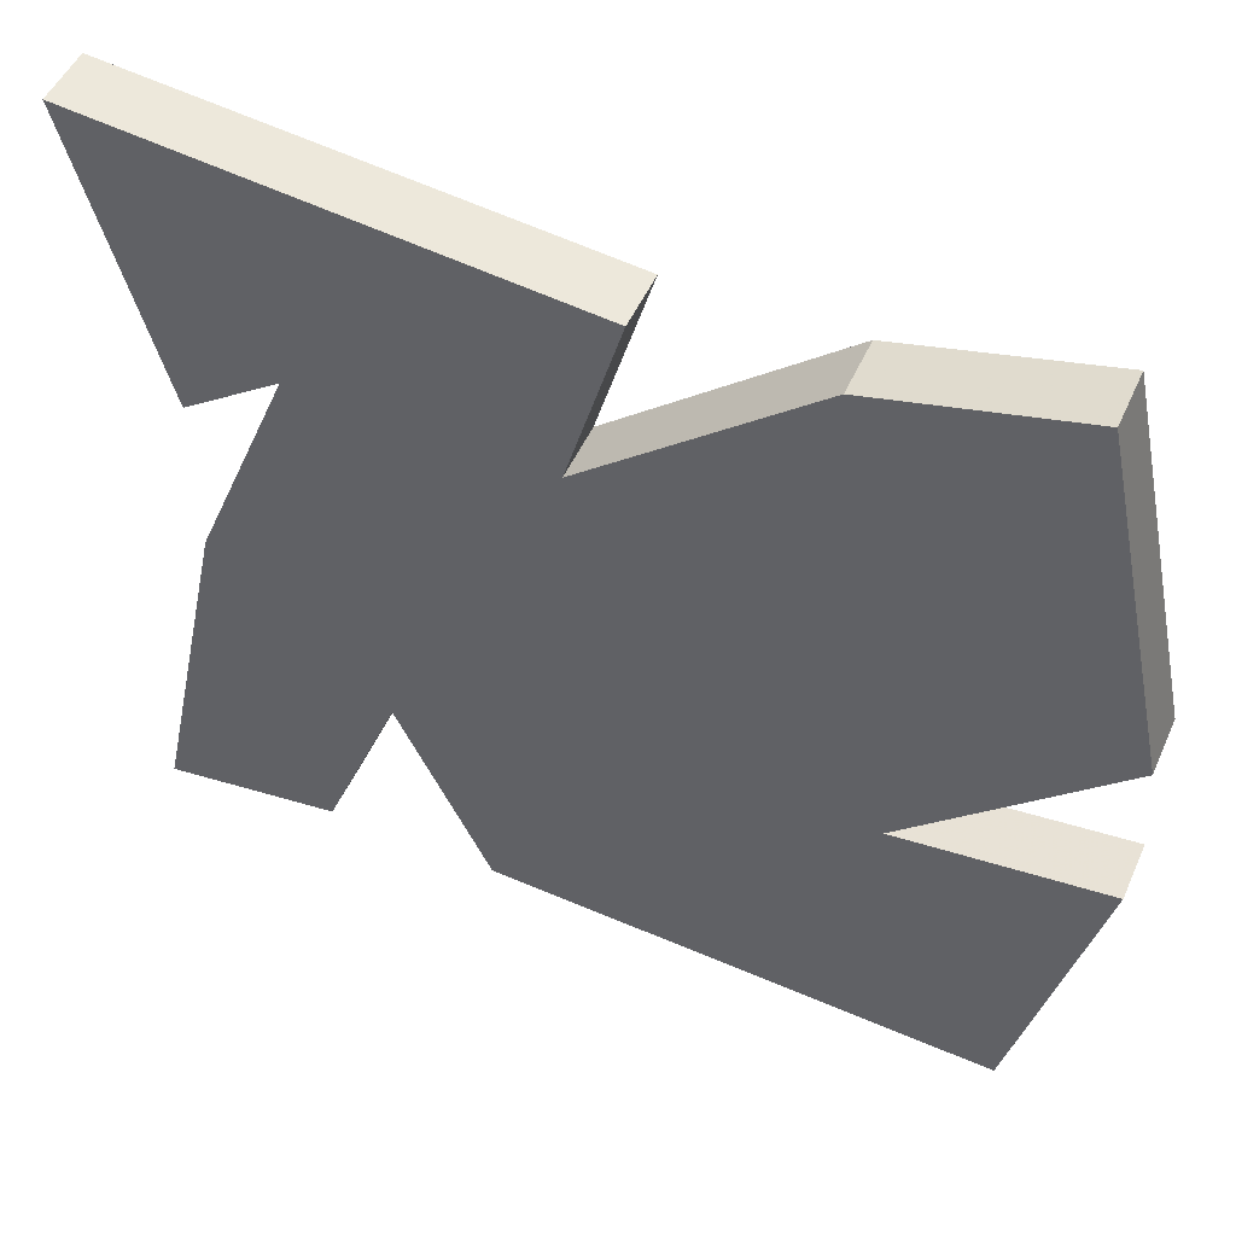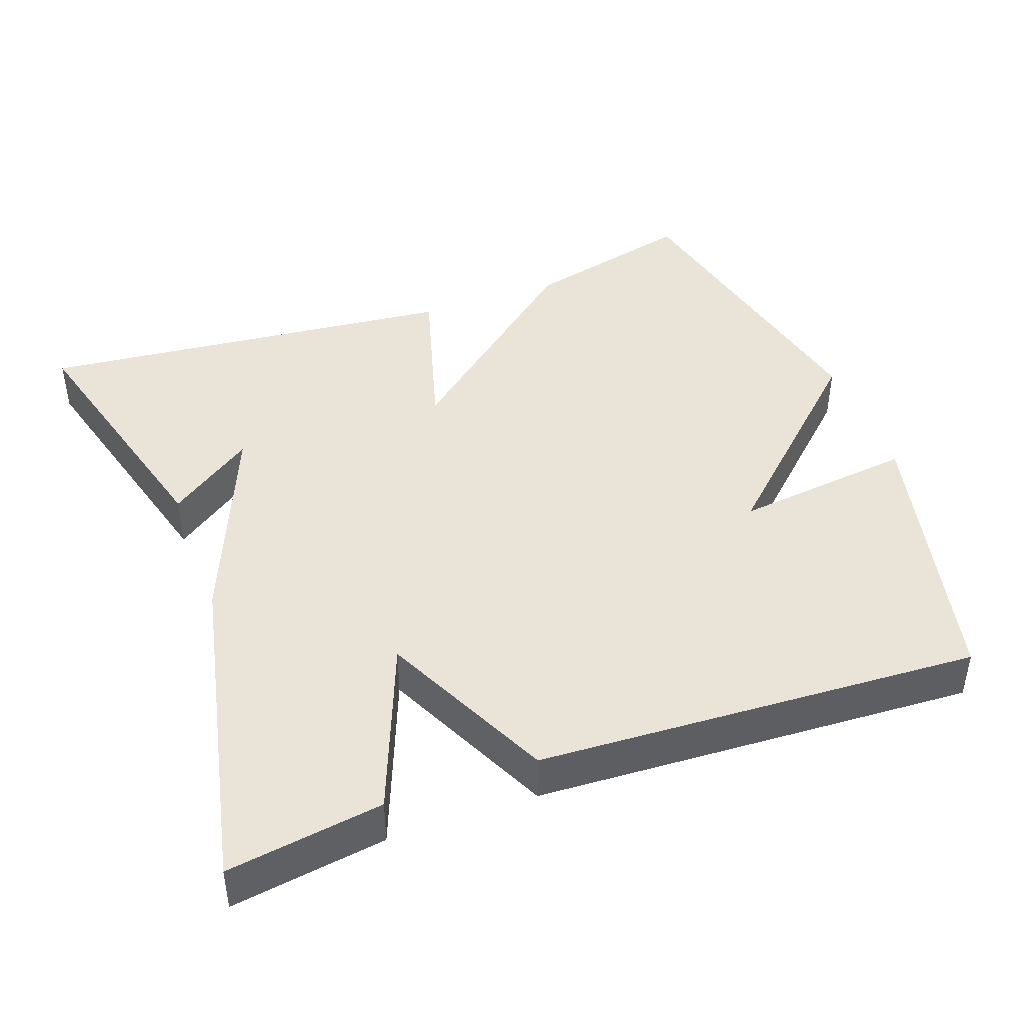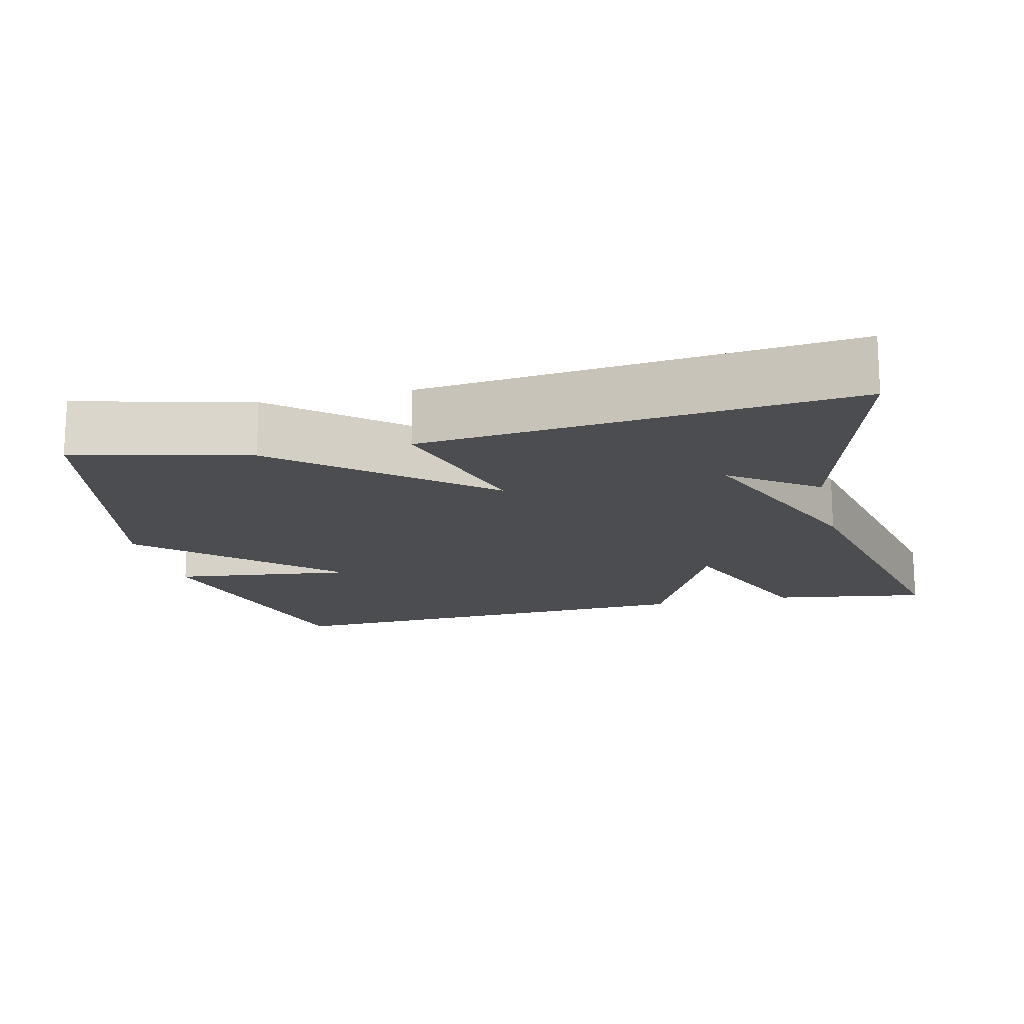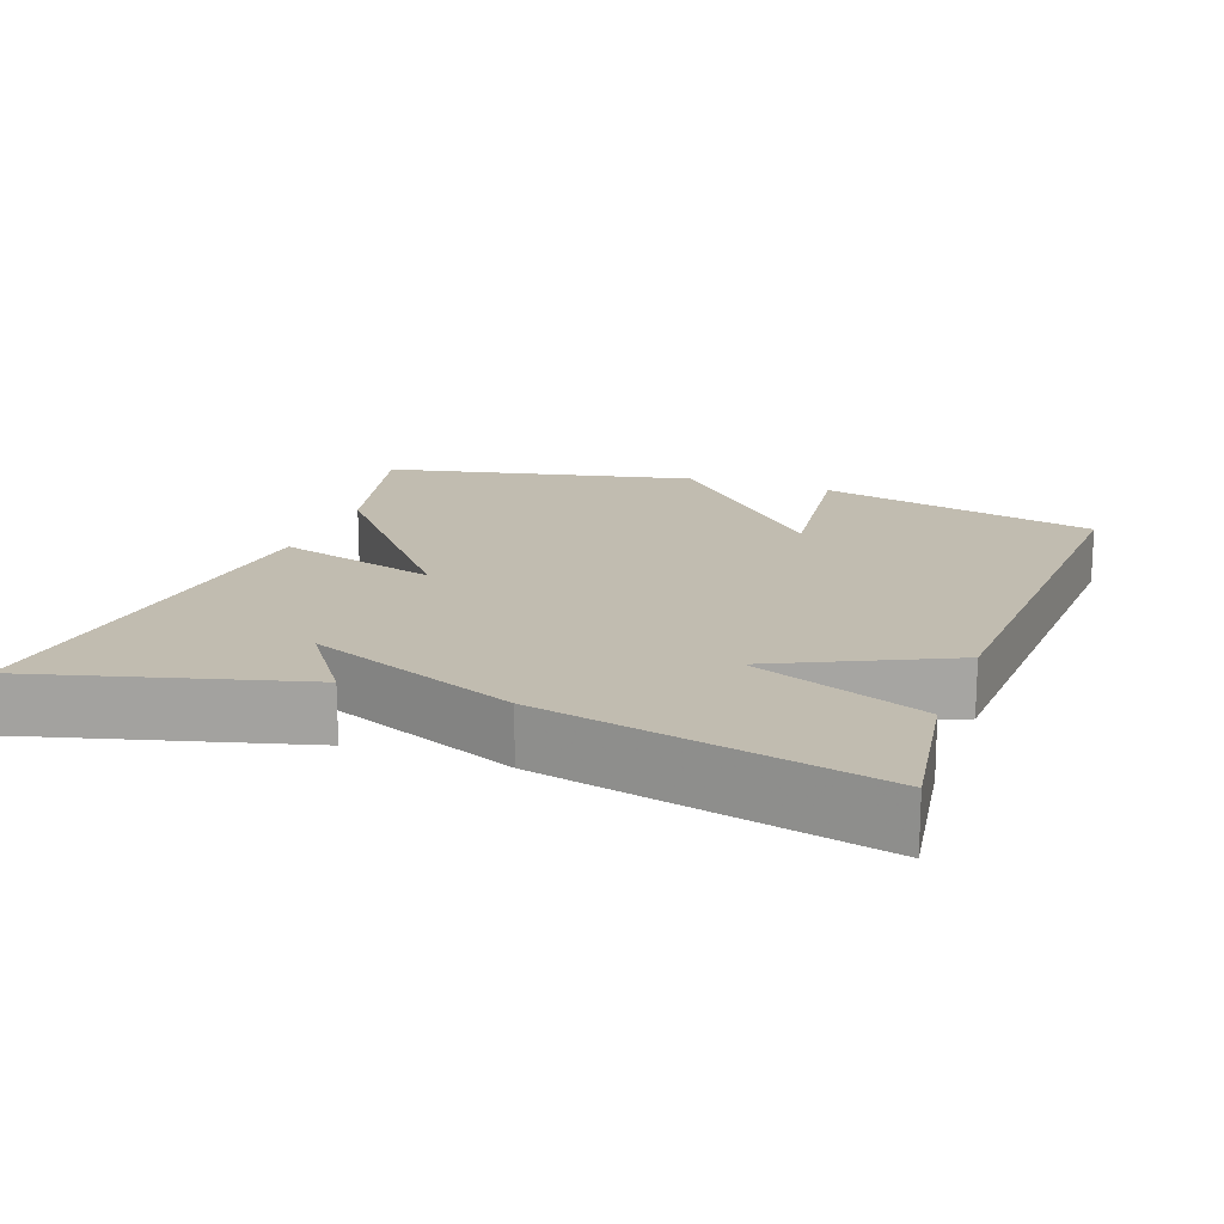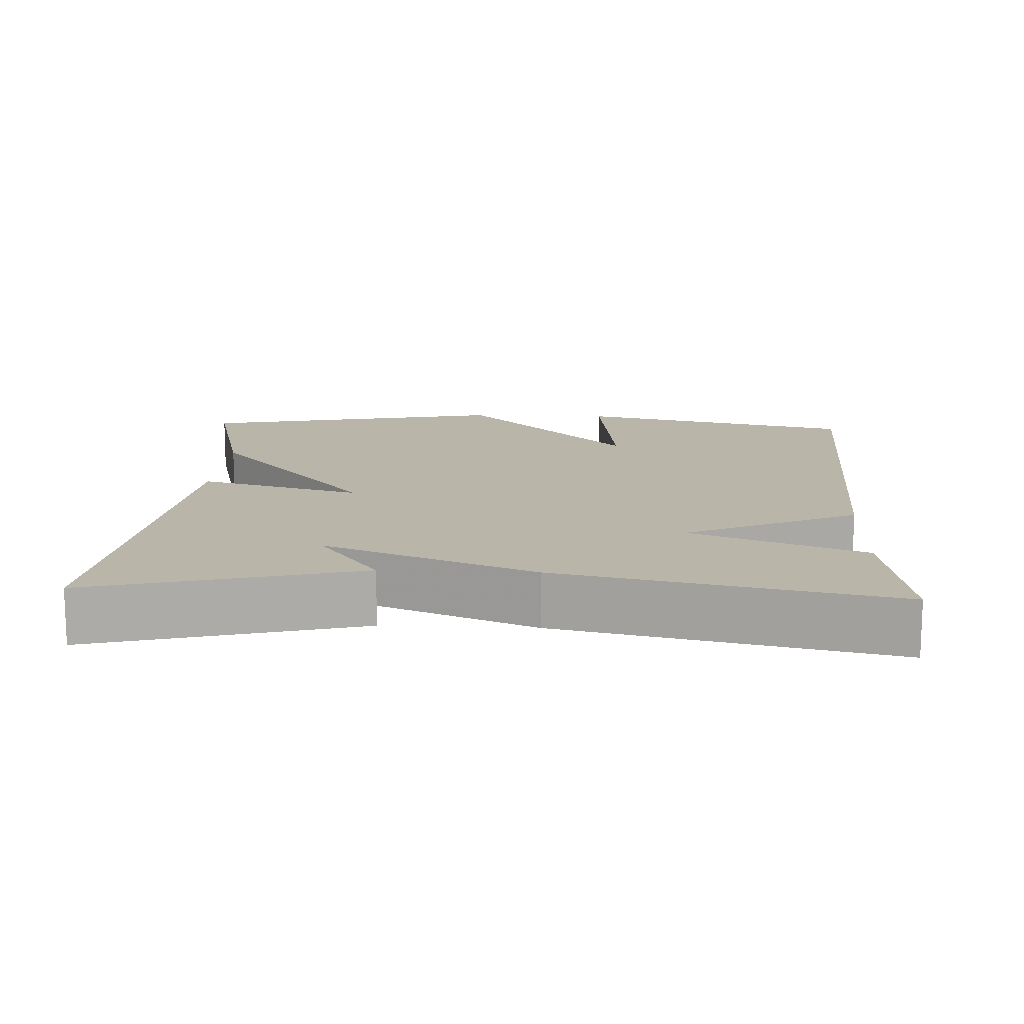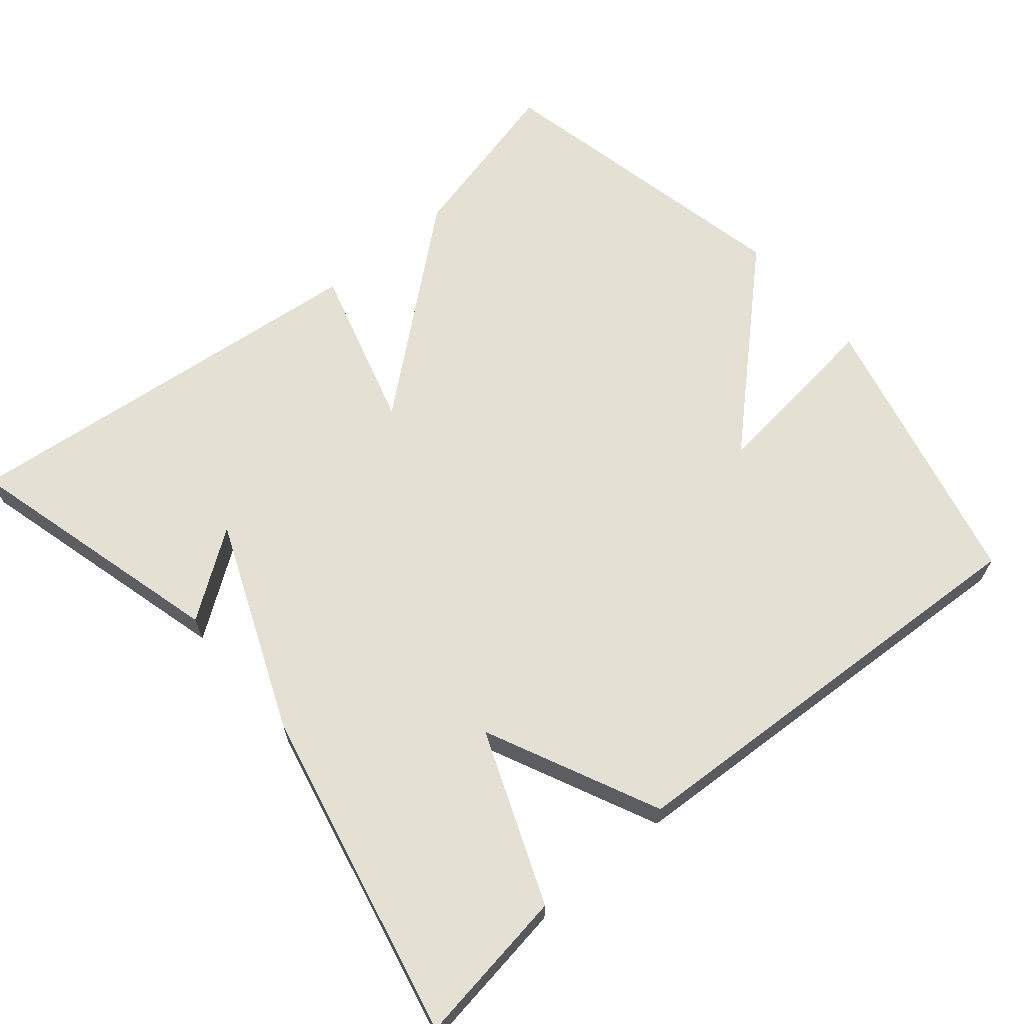
<metadata>
{"format":"obj","ext":"obj","renderer":"f3d","projection":"perspective","resolution":1024,"background":"white","views":[{"elev":50.4,"azim":-156.3,"up":"+Z"},{"elev":43.2,"azim":159.9,"up":"+Y"},{"elev":-15.9,"azim":13.2,"up":"+Y"},{"elev":16.6,"azim":109.9,"up":"+Y"},{"elev":13.7,"azim":92.8,"up":"+Y"},{"elev":65.5,"azim":140.0,"up":"+Y"}]}
</metadata>
<code>
v 0.5 0.07 -0.5
v 0.292 0.07 -0.469
v 0.201 0.07 -0.238
v 0.092 0.07 -0.469
v -0.5 0.07 -0.5
v -0.591 0.07 -0.12
v -0.348 0.07 -0.149
v -0.591 0.07 0.08
v -0.5 0.07 0.5
v -0.268 0.07 0.442
v -0.005 0.07 0.222
v -0.068 0.07 0.442
v 0.5 0.07 0.5
v 0.404 0.07 0.143
v 0.289 0.07 0.225
v 0.404 0.07 -0.057
v 0.5 0 -0.5
v 0.292 0 -0.469
v 0.201 0 -0.238
v 0.092 0 -0.469
v -0.5 0 -0.5
v -0.591 0 -0.12
v -0.348 0 -0.149
v -0.591 0 0.08
v -0.5 0 0.5
v -0.268 0 0.442
v -0.005 0 0.222
v -0.068 0 0.442
v 0.5 0 0.5
v 0.404 0 0.143
v 0.289 0 0.225
v 0.404 0 -0.057
f 1 2 3
f 16 1 3
f 15 16 3
f 13 14 15
f 11 12 13 15
f 3 4 5
f 15 3 5
f 11 15 5
f 9 10 11
f 8 9 11
f 7 8 11
f 7 11 5
f 5 6 7
f 19 18 17
f 19 17 32
f 19 32 31
f 31 30 29
f 31 29 28 27
f 21 20 19
f 21 19 31
f 21 31 27
f 27 26 25
f 27 25 24
f 27 24 23
f 21 27 23
f 23 22 21
f 1 17 18 2
f 2 18 19 3
f 3 19 20 4
f 4 20 21 5
f 5 21 22 6
f 6 22 23 7
f 7 23 24 8
f 8 24 25 9
f 9 25 26 10
f 10 26 27 11
f 11 27 28 12
f 12 28 29 13
f 13 29 30 14
f 14 30 31 15
f 15 31 32 16
f 16 32 17 1

</code>
